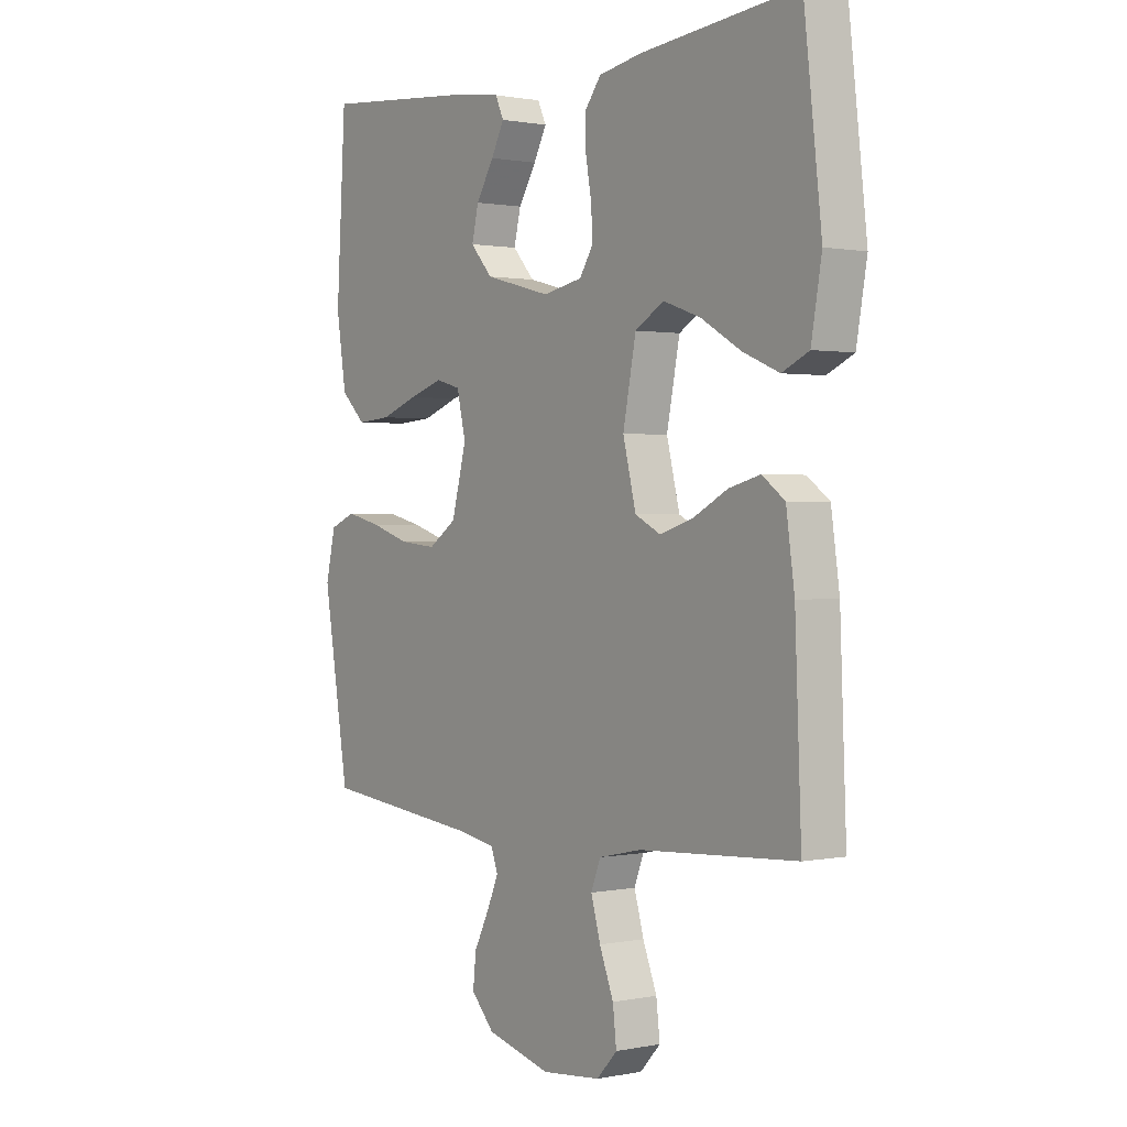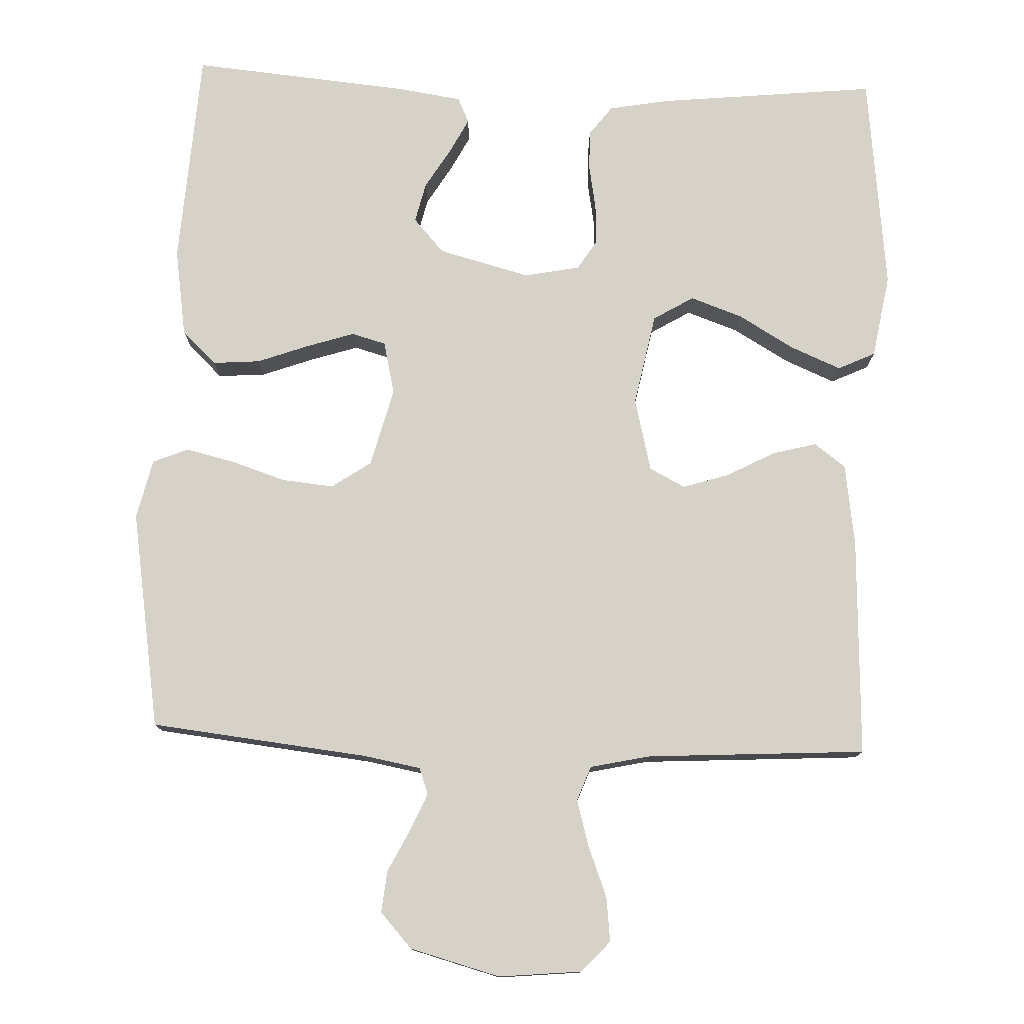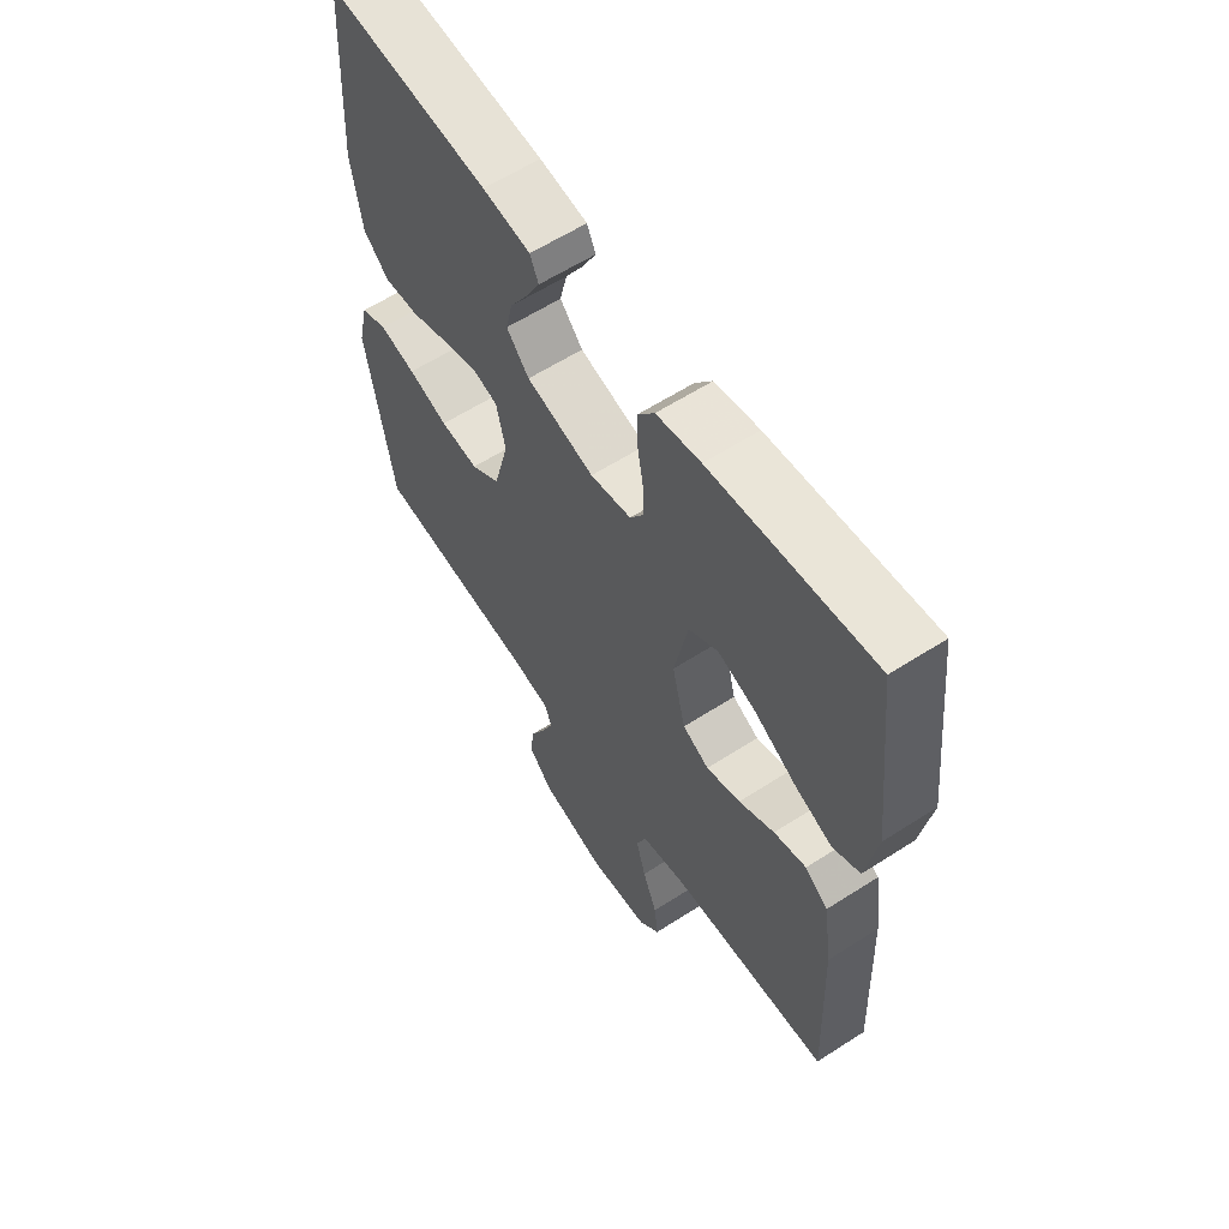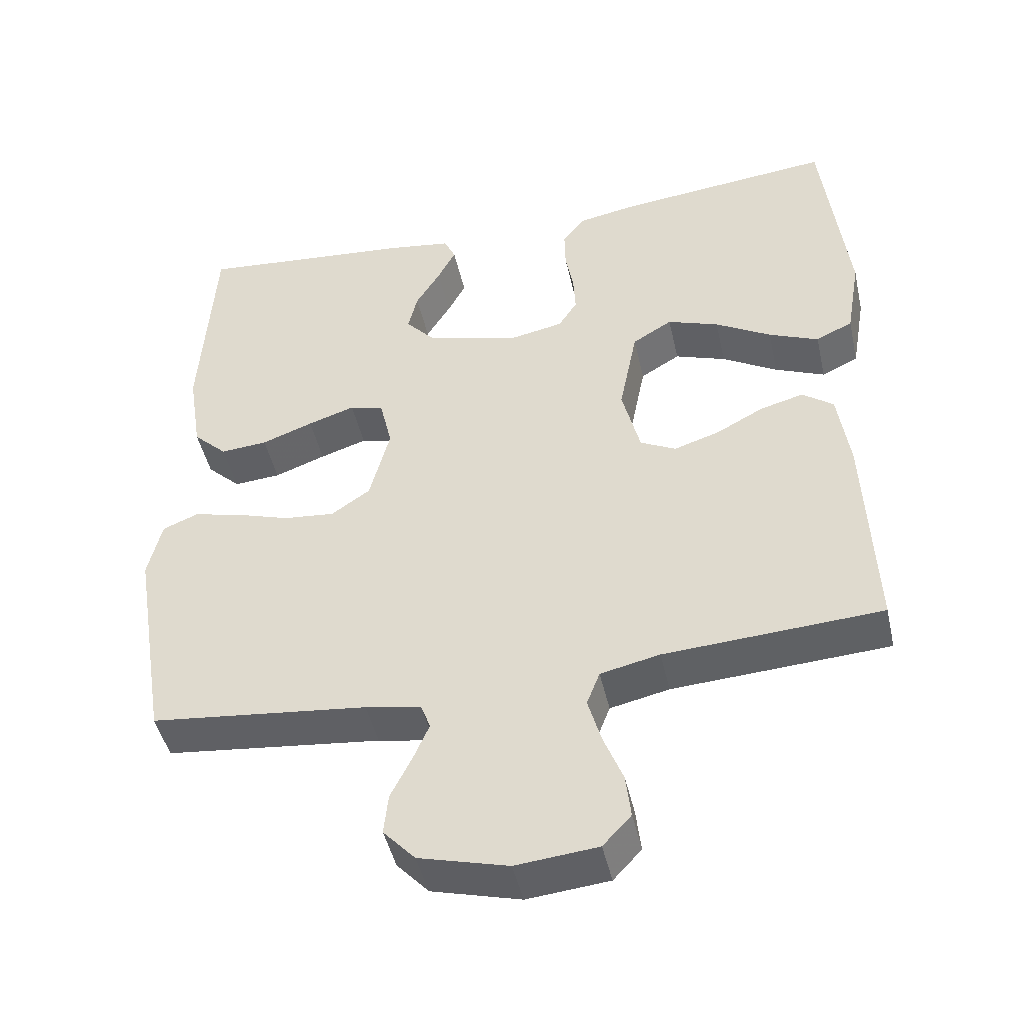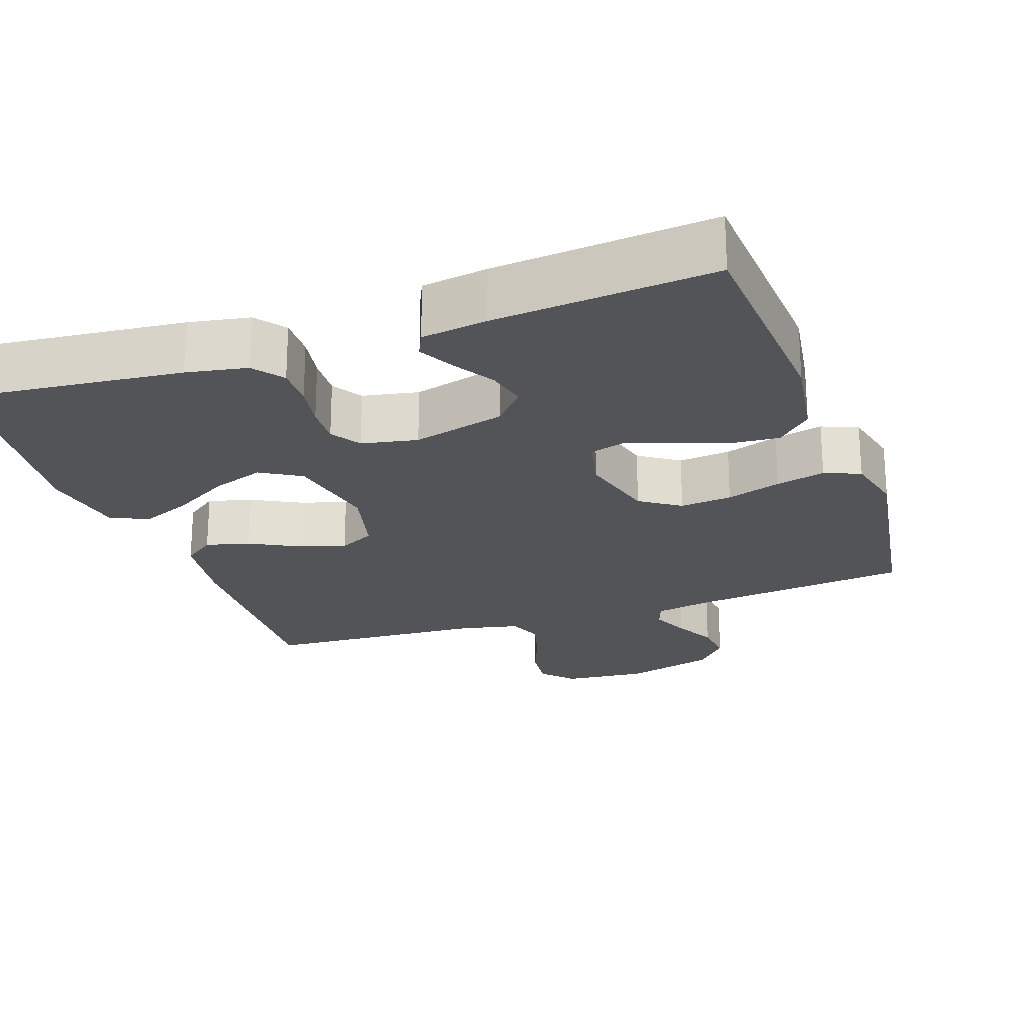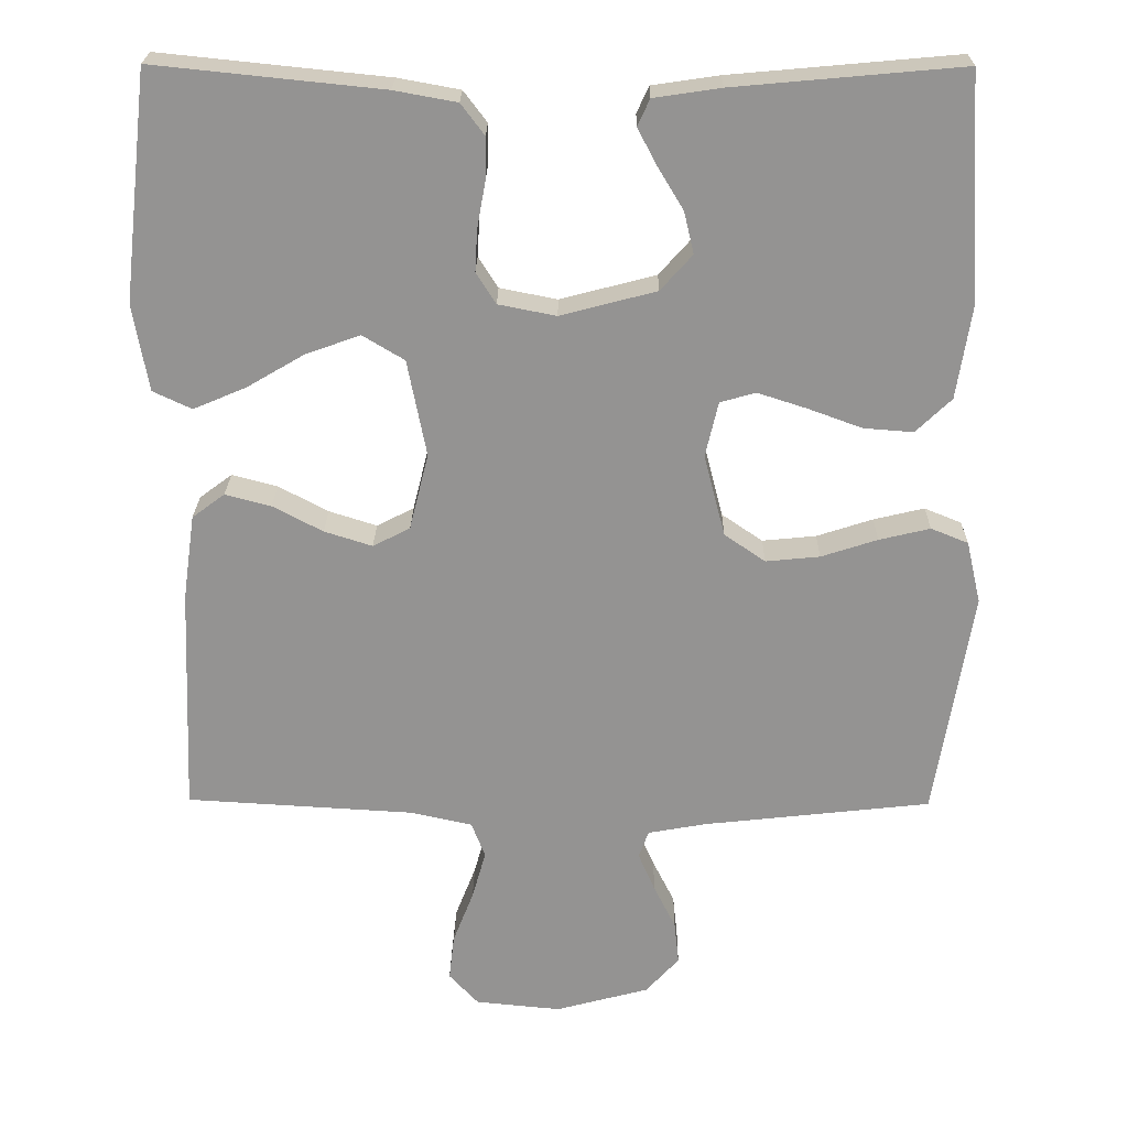
<metadata>
{"format":"obj","ext":"obj","renderer":"f3d","projection":"perspective","resolution":1024,"background":"white","views":[{"elev":0.9,"azim":-126.4,"up":"+Z"},{"elev":77.4,"azim":-177.8,"up":"+Y"},{"elev":60.3,"azim":-123.4,"up":"+Z"},{"elev":-46.2,"azim":-167.4,"up":"+Z"},{"elev":-22.8,"azim":19.4,"up":"+Y"},{"elev":23.1,"azim":0.7,"up":"+Z"}]}
</metadata>
<code>
v -0.5 0.07 -0.5
v -0.488 0.07 -0.2
v -0.472 0.07 -0.087
v -0.429 0.07 -0.055
v -0.369 0.07 -0.071
v -0.303 0.07 -0.106
v -0.24 0.07 -0.126
v -0.191 0.07 -0.101
v -0.166 0.07 0
v -0.191 0.07 0.127
v -0.246 0.07 0.16
v -0.317 0.07 0.135
v -0.394 0.07 0.09
v -0.463 0.07 0.061
v -0.514 0.07 0.085
v -0.534 0.07 0.2
v -0.5 0.07 0.5
v -0.2 0.07 0.469
v -0.118 0.07 0.454
v -0.087 0.07 0.413
v -0.088 0.07 0.358
v -0.099 0.07 0.297
v -0.102 0.07 0.242
v -0.076 0.07 0.201
v 0 0.07 0.186
v 0.126 0.07 0.219
v 0.168 0.07 0.266
v 0.155 0.07 0.321
v 0.121 0.07 0.377
v 0.096 0.07 0.425
v 0.112 0.07 0.46
v 0.2 0.07 0.473
v 0.5 0.07 0.5
v 0.518 0.07 0.2
v 0.499 0.07 0.079
v 0.452 0.07 0.034
v 0.387 0.07 0.039
v 0.316 0.07 0.065
v 0.251 0.07 0.086
v 0.204 0.07 0.073
v 0.187 0.07 0
v 0.215 0.07 -0.108
v 0.269 0.07 -0.145
v 0.34 0.07 -0.138
v 0.414 0.07 -0.114
v 0.481 0.07 -0.098
v 0.53 0.07 -0.118
v 0.549 0.07 -0.2
v 0.5 0.07 -0.5
v 0.2 0.07 -0.533
v 0.123 0.07 -0.547
v 0.11 0.07 -0.583
v 0.132 0.07 -0.634
v 0.161 0.07 -0.692
v 0.167 0.07 -0.749
v 0.123 0.07 -0.797
v 0 0.07 -0.83
v -0.113 0.07 -0.819
v -0.152 0.07 -0.777
v -0.145 0.07 -0.716
v -0.118 0.07 -0.647
v -0.1 0.07 -0.583
v -0.118 0.07 -0.536
v -0.2 0.07 -0.518
v -0.5 0 -0.5
v -0.488 0 -0.2
v -0.472 0 -0.087
v -0.429 0 -0.055
v -0.369 0 -0.071
v -0.303 0 -0.106
v -0.24 0 -0.126
v -0.191 0 -0.101
v -0.166 0 0
v -0.191 0 0.127
v -0.246 0 0.16
v -0.317 0 0.135
v -0.394 0 0.09
v -0.463 0 0.061
v -0.514 0 0.085
v -0.534 0 0.2
v -0.5 0 0.5
v -0.2 0 0.469
v -0.118 0 0.454
v -0.087 0 0.413
v -0.088 0 0.358
v -0.099 0 0.297
v -0.102 0 0.242
v -0.076 0 0.201
v 0 0 0.186
v 0.126 0 0.219
v 0.168 0 0.266
v 0.155 0 0.321
v 0.121 0 0.377
v 0.096 0 0.425
v 0.112 0 0.46
v 0.2 0 0.473
v 0.5 0 0.5
v 0.518 0 0.2
v 0.499 0 0.079
v 0.452 0 0.034
v 0.387 0 0.039
v 0.316 0 0.065
v 0.251 0 0.086
v 0.204 0 0.073
v 0.187 0 0
v 0.215 0 -0.108
v 0.269 0 -0.145
v 0.34 0 -0.138
v 0.414 0 -0.114
v 0.481 0 -0.098
v 0.53 0 -0.118
v 0.549 0 -0.2
v 0.5 0 -0.5
v 0.2 0 -0.533
v 0.123 0 -0.547
v 0.11 0 -0.583
v 0.132 0 -0.634
v 0.161 0 -0.692
v 0.167 0 -0.749
v 0.123 0 -0.797
v 0 0 -0.83
v -0.113 0 -0.819
v -0.152 0 -0.777
v -0.145 0 -0.716
v -0.118 0 -0.647
v -0.1 0 -0.583
v -0.118 0 -0.536
v -0.2 0 -0.518
f 58 59 60 61
f 58 61 62
f 57 58 62
f 56 57 62 63
f 53 54 55 56
f 52 53 56 63
f 47 48 49 50
f 47 50 51
f 44 45 46 47
f 44 47 51
f 43 44 51
f 42 43 51
f 41 42 51 52
f 35 36 37 38
f 35 38 39
f 34 35 39
f 33 34 39 40
f 28 29 30 31
f 28 31 32 33
f 19 20 21 22
f 19 22 23
f 18 19 23
f 17 18 23
f 16 17 23 24
f 12 13 14 15
f 11 12 15 16
f 3 4 5 6
f 3 6 7
f 64 1 2 3
f 64 3 7
f 41 52 63 64
f 40 41 64 7
f 27 28 33
f 26 27 33 40
f 25 26 40
f 11 16 24 25
f 10 11 25 40
f 9 10 40
f 8 9 40
f 7 8 40
f 125 124 123 122
f 126 125 122
f 126 122 121
f 127 126 121 120
f 120 119 118 117
f 127 120 117 116
f 114 113 112 111
f 115 114 111
f 111 110 109 108
f 115 111 108
f 115 108 107
f 115 107 106
f 116 115 106 105
f 102 101 100 99
f 103 102 99
f 103 99 98
f 104 103 98 97
f 95 94 93 92
f 97 96 95 92
f 86 85 84 83
f 87 86 83
f 87 83 82
f 87 82 81
f 88 87 81 80
f 79 78 77 76
f 80 79 76 75
f 70 69 68 67
f 71 70 67
f 67 66 65 128
f 71 67 128
f 128 127 116 105
f 71 128 105 104
f 97 92 91
f 104 97 91 90
f 104 90 89
f 89 88 80 75
f 104 89 75 74
f 104 74 73
f 104 73 72
f 104 72 71
f 1 65 66 2
f 2 66 67 3
f 3 67 68 4
f 4 68 69 5
f 5 69 70 6
f 6 70 71 7
f 7 71 72 8
f 8 72 73 9
f 9 73 74 10
f 10 74 75 11
f 11 75 76 12
f 12 76 77 13
f 13 77 78 14
f 14 78 79 15
f 15 79 80 16
f 16 80 81 17
f 17 81 82 18
f 18 82 83 19
f 19 83 84 20
f 20 84 85 21
f 21 85 86 22
f 22 86 87 23
f 23 87 88 24
f 24 88 89 25
f 25 89 90 26
f 26 90 91 27
f 27 91 92 28
f 28 92 93 29
f 29 93 94 30
f 30 94 95 31
f 31 95 96 32
f 32 96 97 33
f 33 97 98 34
f 34 98 99 35
f 35 99 100 36
f 36 100 101 37
f 37 101 102 38
f 38 102 103 39
f 39 103 104 40
f 40 104 105 41
f 41 105 106 42
f 42 106 107 43
f 43 107 108 44
f 44 108 109 45
f 45 109 110 46
f 46 110 111 47
f 47 111 112 48
f 48 112 113 49
f 49 113 114 50
f 50 114 115 51
f 51 115 116 52
f 52 116 117 53
f 53 117 118 54
f 54 118 119 55
f 55 119 120 56
f 56 120 121 57
f 57 121 122 58
f 58 122 123 59
f 59 123 124 60
f 60 124 125 61
f 61 125 126 62
f 62 126 127 63
f 63 127 128 64
f 64 128 65 1

</code>
